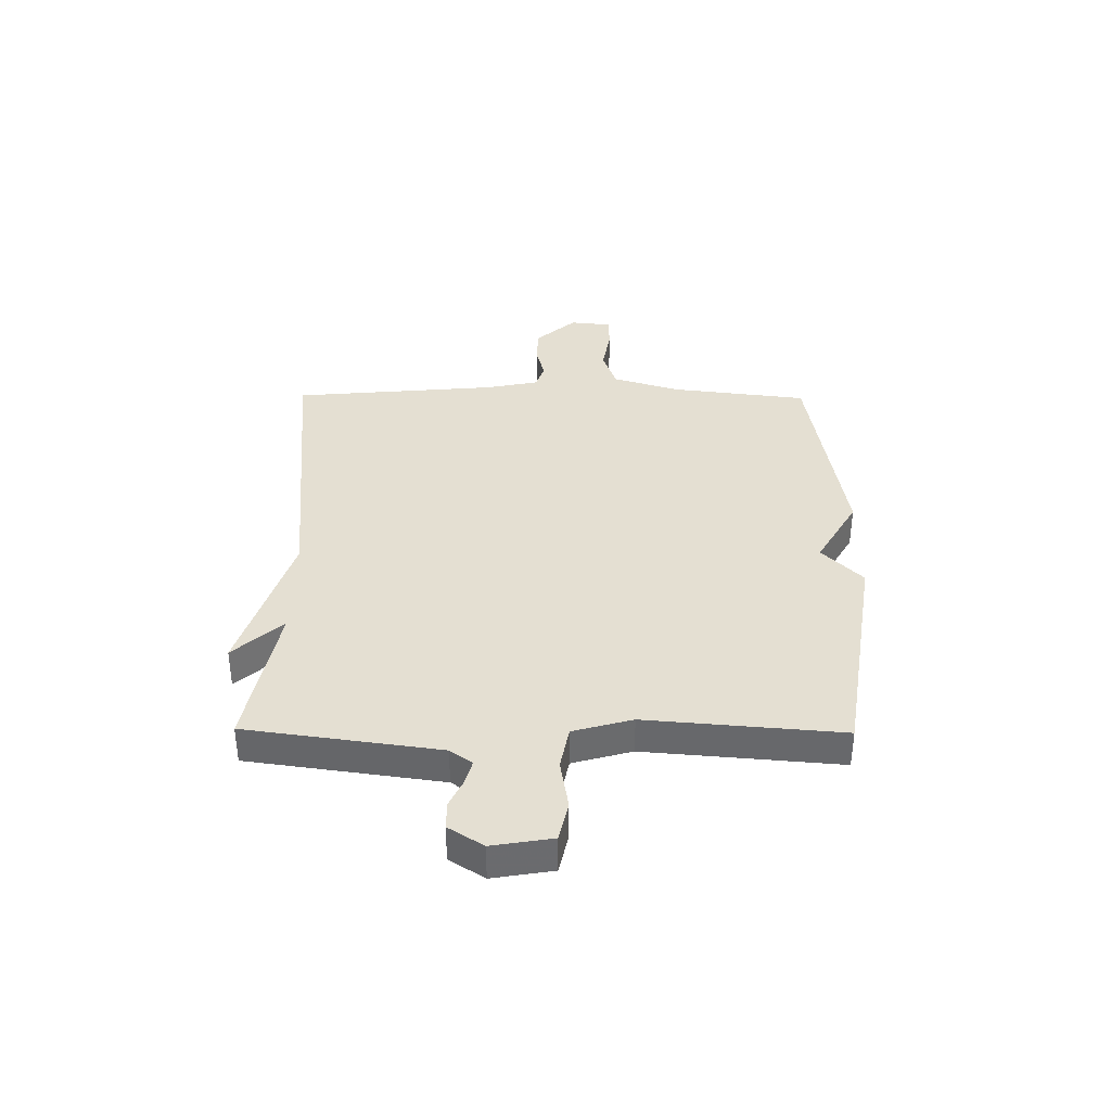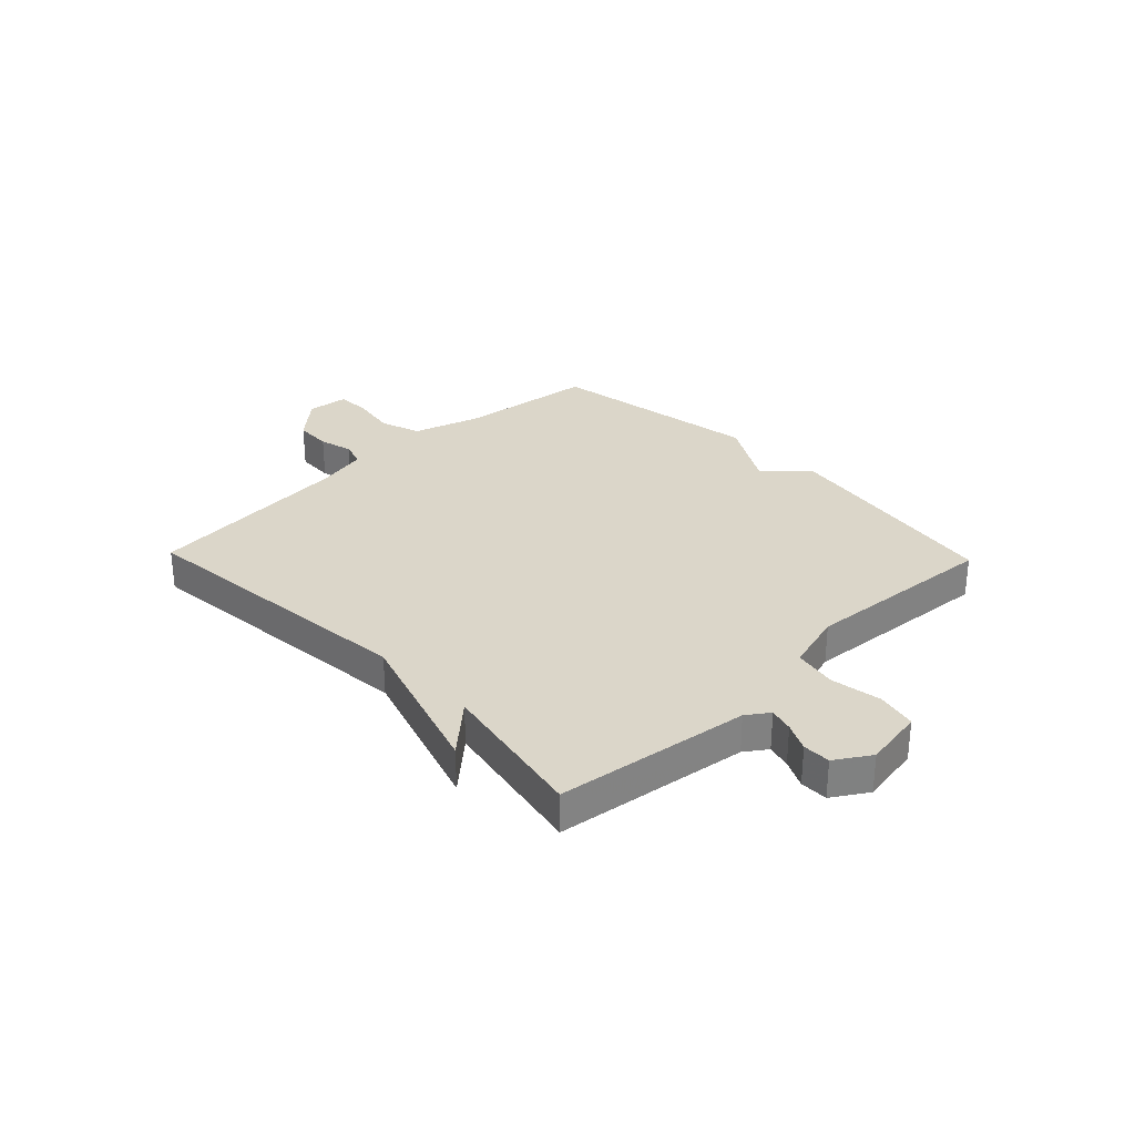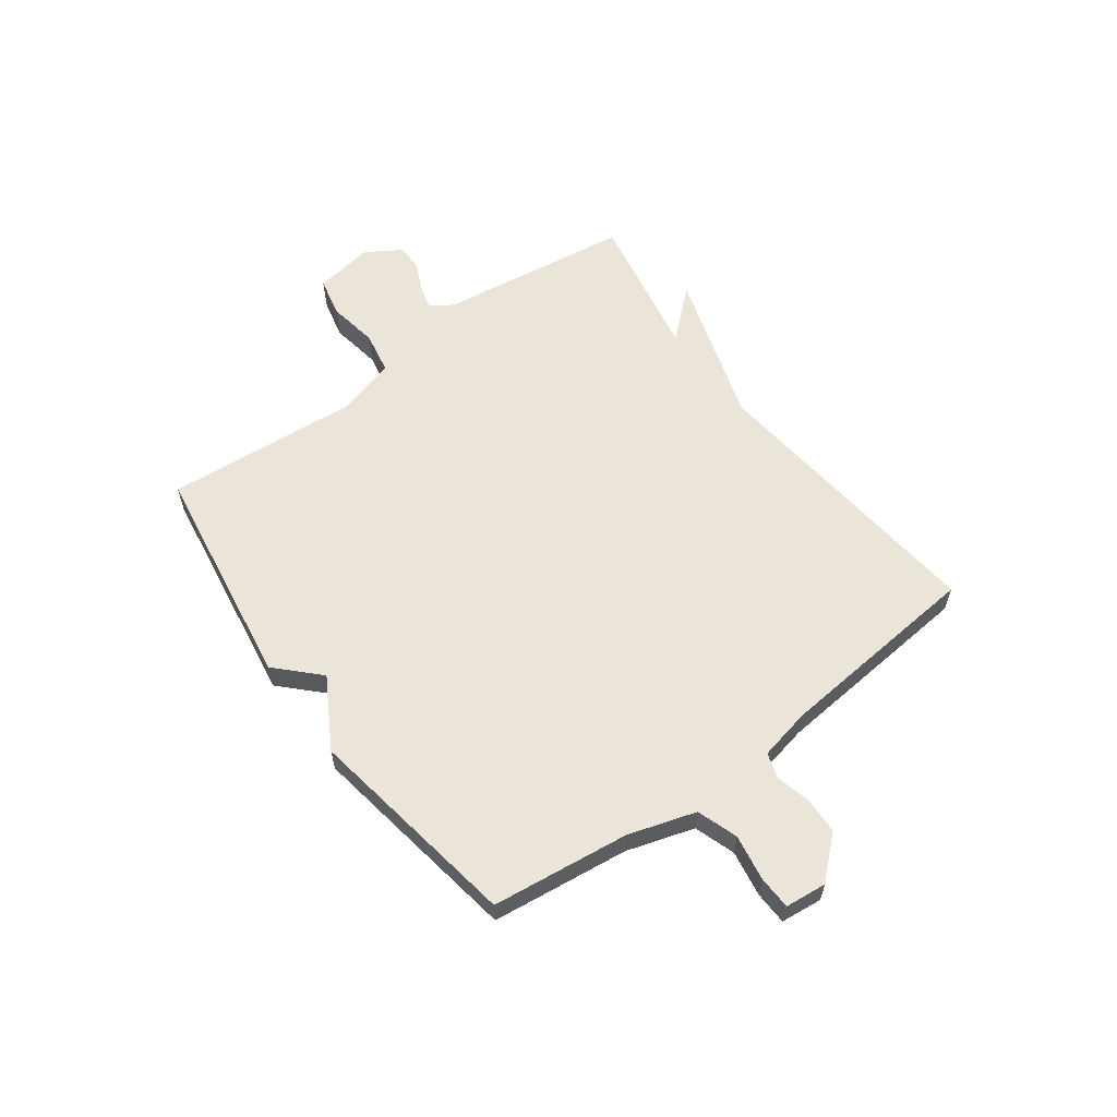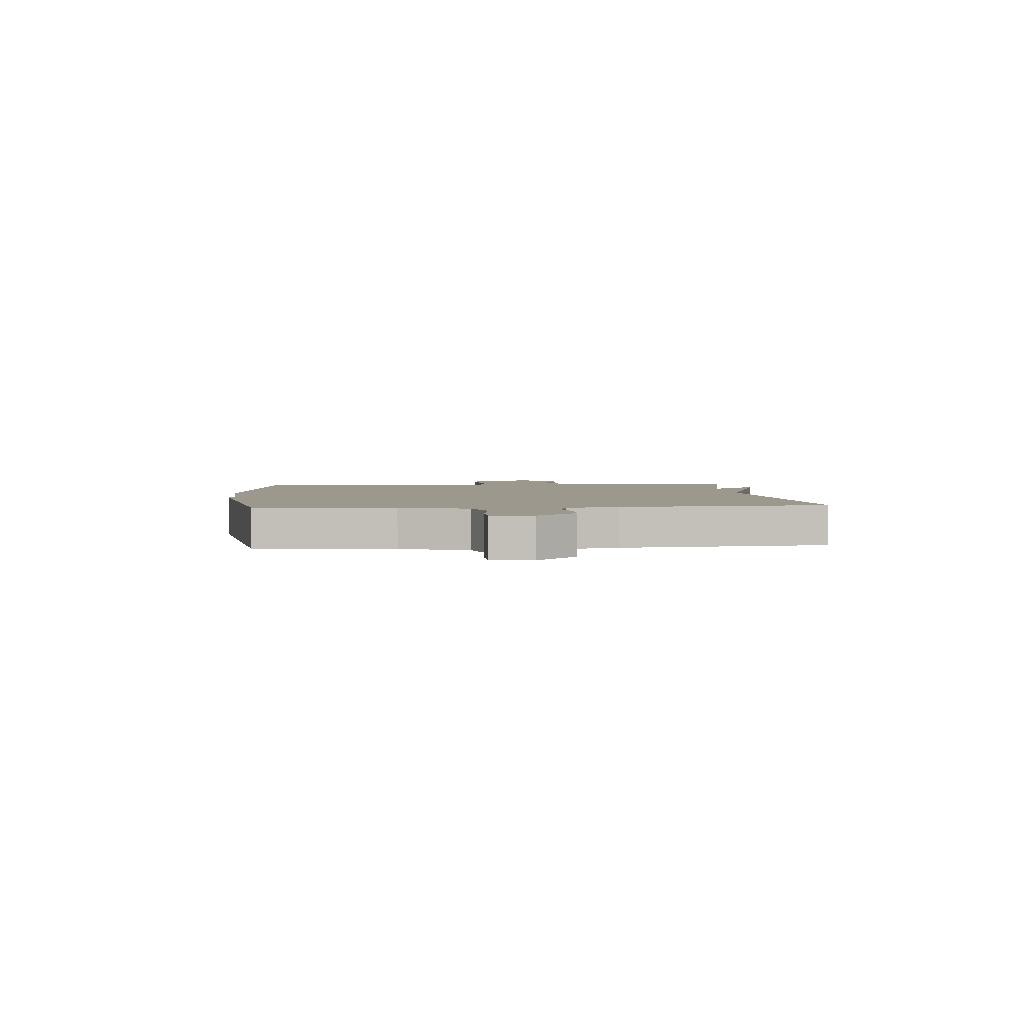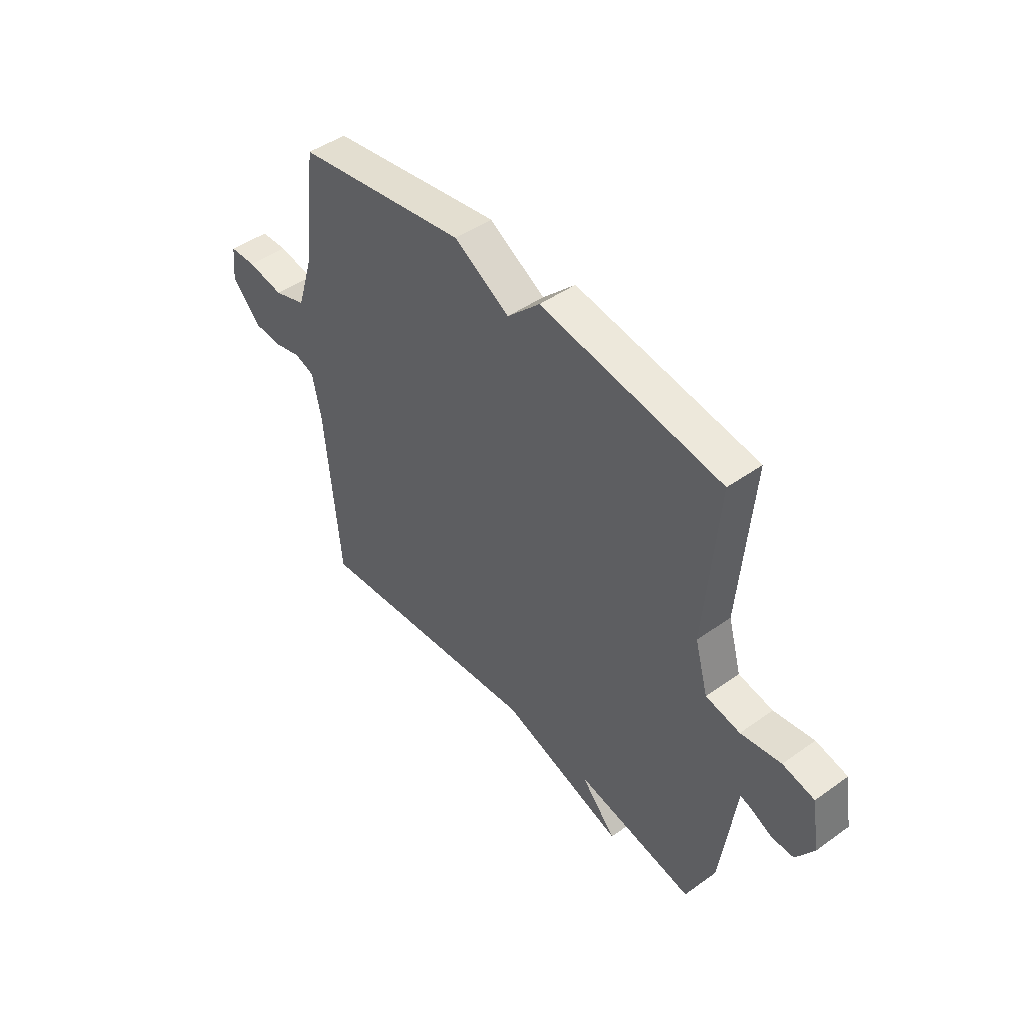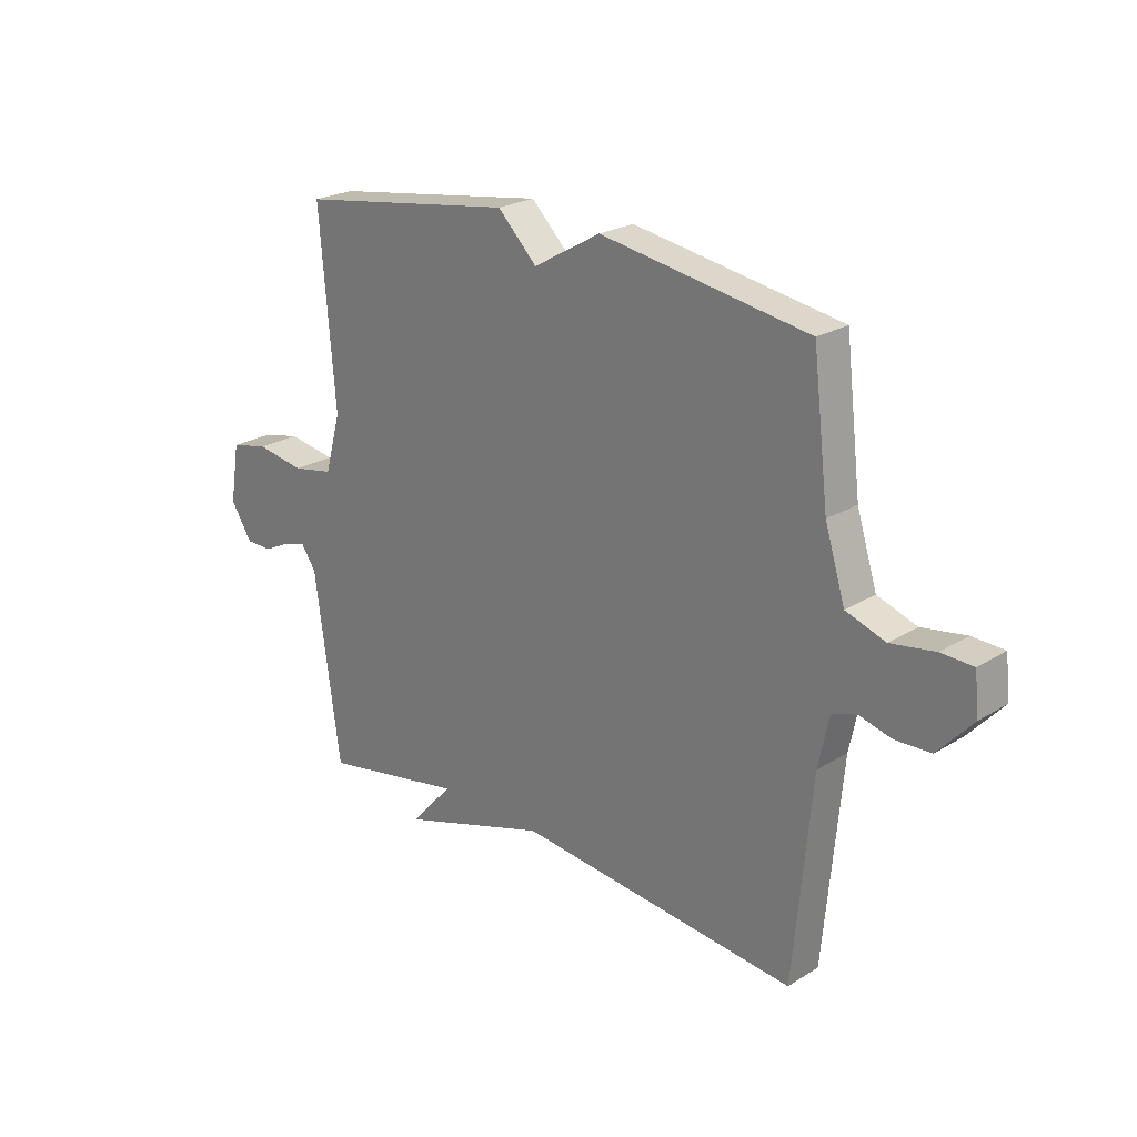
<metadata>
{"format":"obj","ext":"obj","renderer":"f3d","projection":"perspective","resolution":1024,"background":"white","views":[{"elev":37.0,"azim":-89.4,"up":"+Y"},{"elev":30.1,"azim":-133.9,"up":"+Y"},{"elev":59.4,"azim":53.6,"up":"+Y"},{"elev":3.0,"azim":85.1,"up":"+Y"},{"elev":46.0,"azim":-129.2,"up":"+Z"},{"elev":23.5,"azim":44.1,"up":"+Z"}]}
</metadata>
<code>
v -0.5 0.07 -0.5
v -0.548 0.07 -0.151
v -0.576 0.07 -0.111
v -0.62 0.07 -0.123
v -0.67 0.07 -0.147
v -0.72 0.07 -0.147
v -0.76 0.07 -0.084
v -0.742 0.07 0.025
v -0.67 0.07 0.041
v -0.579 0.07 0.026
v -0.501 0.07 0.041
v -0.471 0.07 0.148
v -0.5 0.07 0.5
v -0.09 0.07 0.563
v -0.016 0.07 0.49
v 0.11 0.07 0.563
v 0.5 0.07 0.5
v 0.53 0.07 0.252
v 0.568 0.07 0.13
v 0.642 0.07 0.105
v 0.725 0.07 0.119
v 0.785 0.07 0.117
v 0.793 0.07 0.042
v 0.728 0.07 -0.03
v 0.661 0.07 -0.033
v 0.6 0.07 -0.017
v 0.554 0.07 -0.032
v 0.534 0.07 -0.127
v 0.5 0.07 -0.5
v -0.029 0.07 -0.448
v -0.309 0.07 -0.537
v -0.229 0.07 -0.448
v -0.5 0 -0.5
v -0.548 0 -0.151
v -0.576 0 -0.111
v -0.62 0 -0.123
v -0.67 0 -0.147
v -0.72 0 -0.147
v -0.76 0 -0.084
v -0.742 0 0.025
v -0.67 0 0.041
v -0.579 0 0.026
v -0.501 0 0.041
v -0.471 0 0.148
v -0.5 0 0.5
v -0.09 0 0.563
v -0.016 0 0.49
v 0.11 0 0.563
v 0.5 0 0.5
v 0.53 0 0.252
v 0.568 0 0.13
v 0.642 0 0.105
v 0.725 0 0.119
v 0.785 0 0.117
v 0.793 0 0.042
v 0.728 0 -0.03
v 0.661 0 -0.033
v 0.6 0 -0.017
v 0.554 0 -0.032
v 0.534 0 -0.127
v 0.5 0 -0.5
v -0.029 0 -0.448
v -0.309 0 -0.537
v -0.229 0 -0.448
f 30 31 32
f 28 29 30
f 27 28 30 32
f 24 25 26
f 23 24 26
f 22 23 26
f 21 22 26
f 20 21 26
f 19 20 26 27
f 32 1 2
f 27 32 2
f 19 27 2
f 18 19 2
f 18 2 3
f 17 18 3
f 16 17 3
f 15 16 3
f 12 13 14 15
f 8 9 10
f 7 8 10
f 6 7 10
f 5 6 10
f 4 5 10
f 4 10 11
f 3 4 11
f 15 3 11
f 11 12 15
f 64 63 62
f 62 61 60
f 64 62 60 59
f 58 57 56
f 58 56 55
f 58 55 54
f 58 54 53
f 58 53 52
f 59 58 52 51
f 34 33 64
f 34 64 59
f 34 59 51
f 34 51 50
f 35 34 50
f 35 50 49
f 35 49 48
f 35 48 47
f 47 46 45 44
f 42 41 40
f 42 40 39
f 42 39 38
f 42 38 37
f 42 37 36
f 43 42 36
f 43 36 35
f 43 35 47
f 47 44 43
f 1 33 34 2
f 2 34 35 3
f 3 35 36 4
f 4 36 37 5
f 5 37 38 6
f 6 38 39 7
f 7 39 40 8
f 8 40 41 9
f 9 41 42 10
f 10 42 43 11
f 11 43 44 12
f 12 44 45 13
f 13 45 46 14
f 14 46 47 15
f 15 47 48 16
f 16 48 49 17
f 17 49 50 18
f 18 50 51 19
f 19 51 52 20
f 20 52 53 21
f 21 53 54 22
f 22 54 55 23
f 23 55 56 24
f 24 56 57 25
f 25 57 58 26
f 26 58 59 27
f 27 59 60 28
f 28 60 61 29
f 29 61 62 30
f 30 62 63 31
f 31 63 64 32
f 32 64 33 1

</code>
